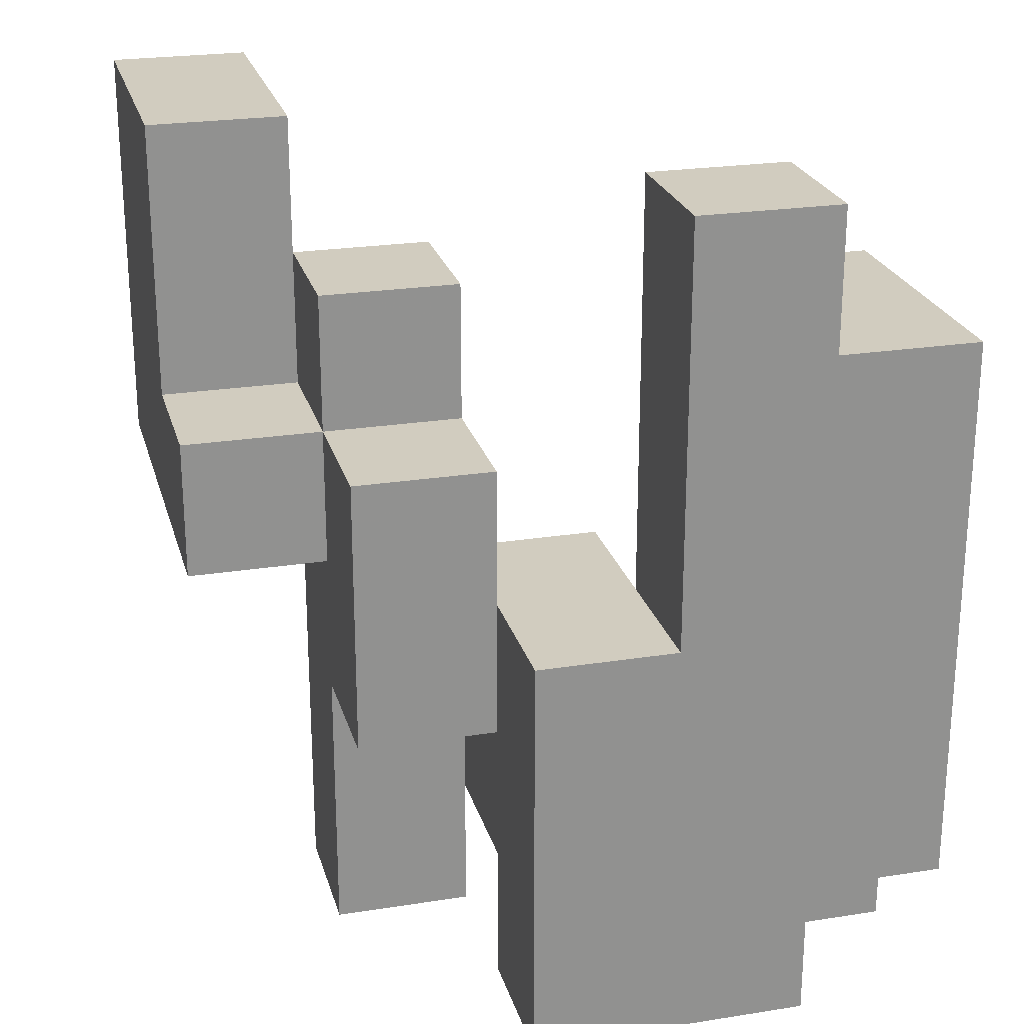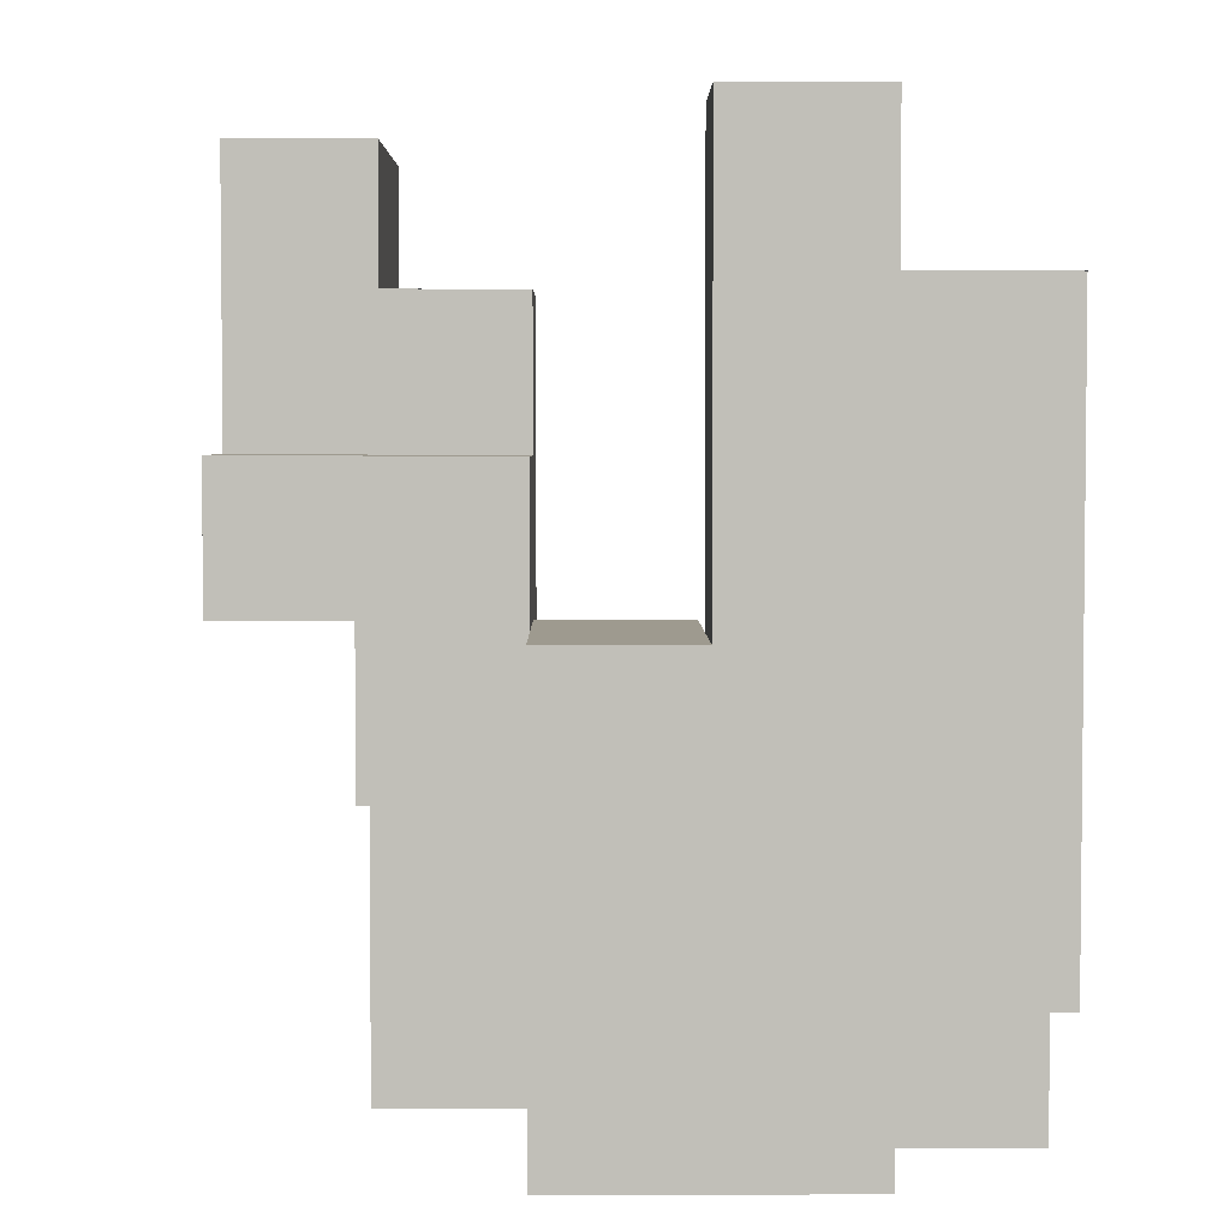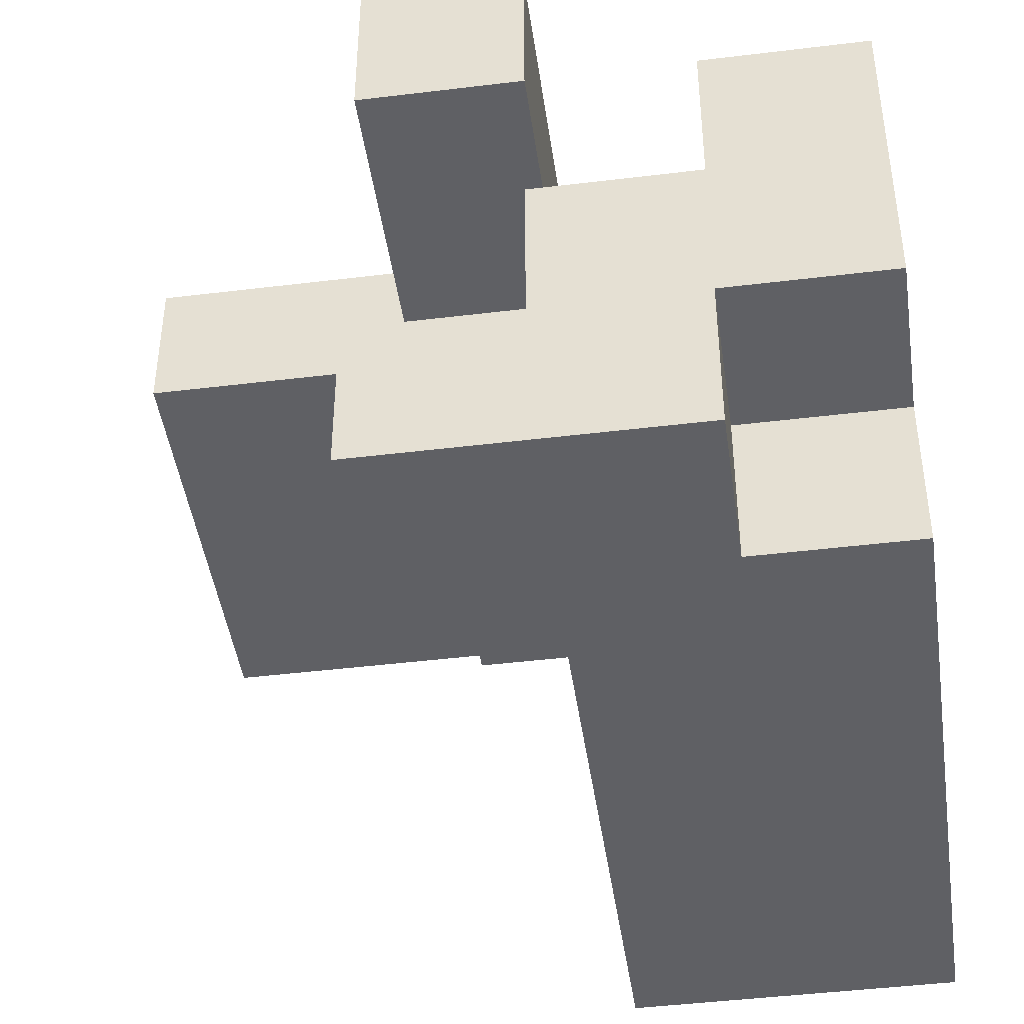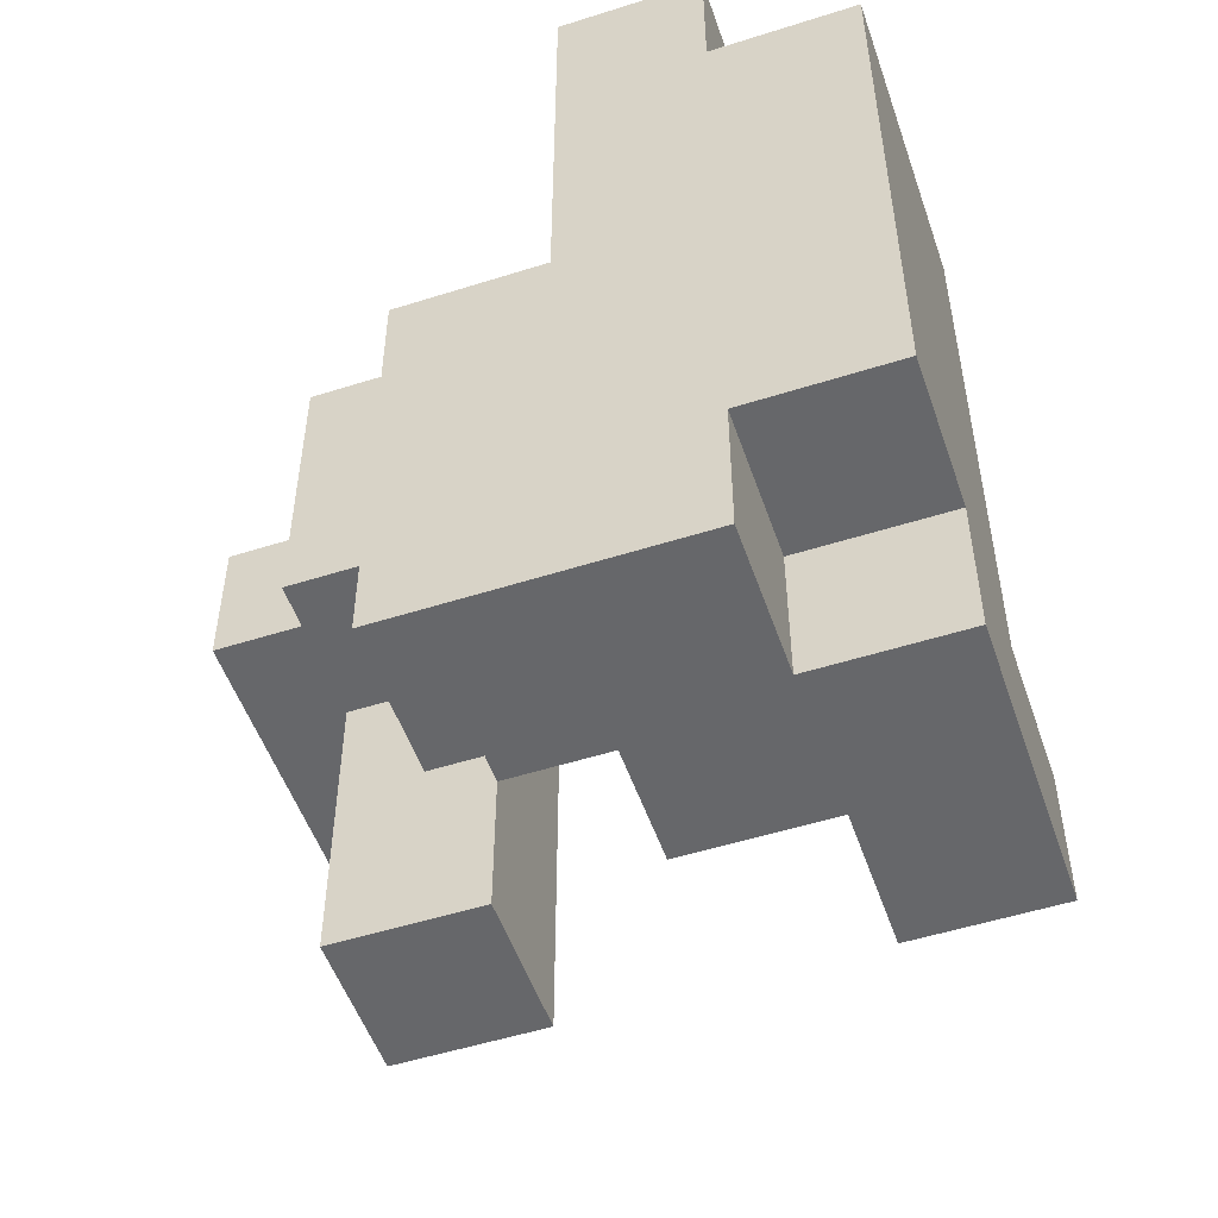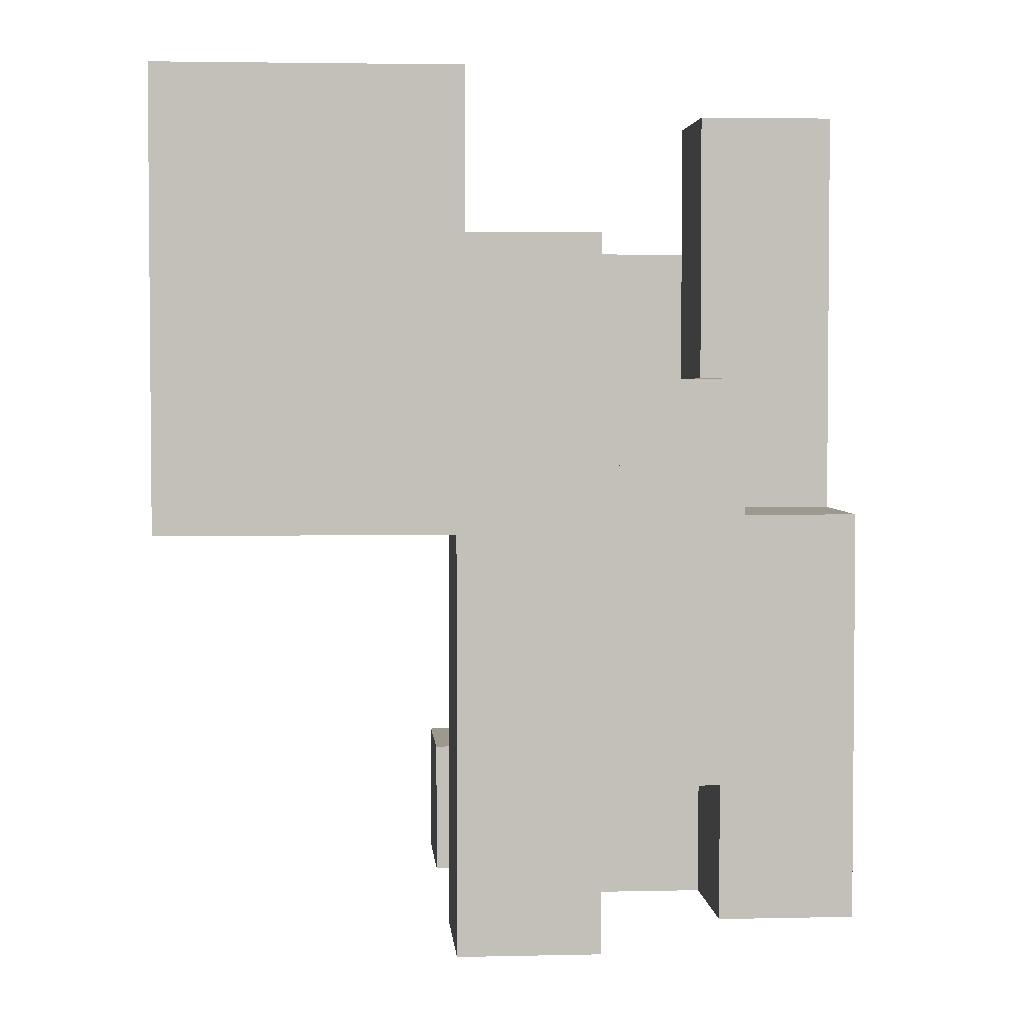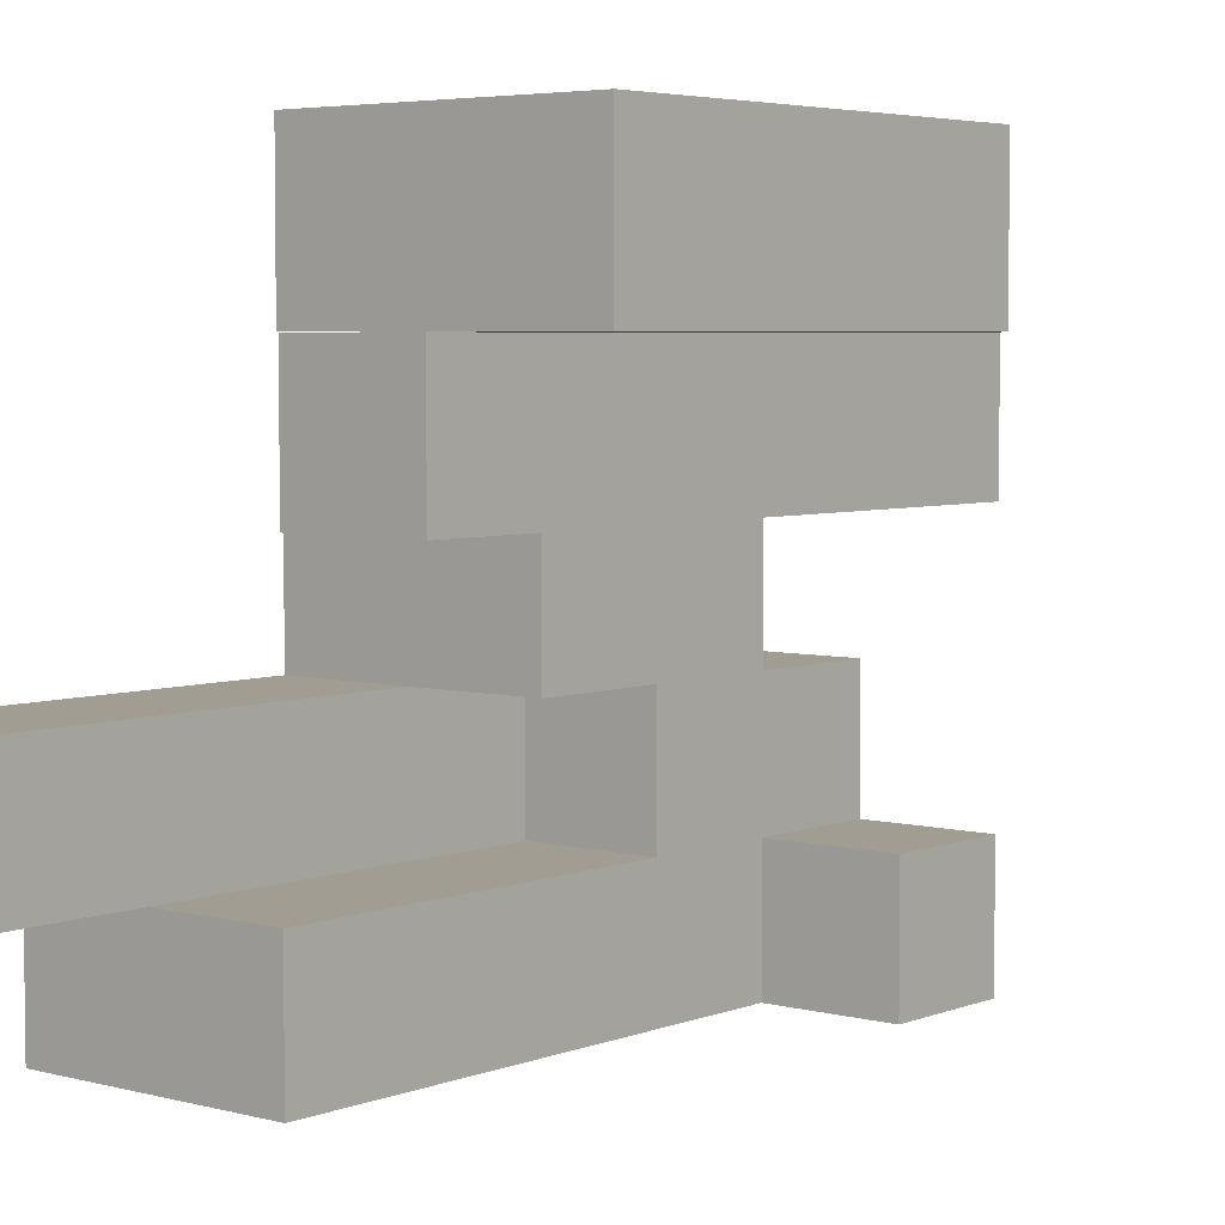
<metadata>
{"format":"obj","ext":"obj","renderer":"f3d","projection":"perspective","resolution":1024,"background":"white","views":[{"elev":24.0,"azim":-104.7,"up":"+Z"},{"elev":3.7,"azim":-90.5,"up":"+Z"},{"elev":-44.7,"azim":-171.9,"up":"+Y"},{"elev":-52.2,"azim":-71.1,"up":"+Z"},{"elev":3.3,"azim":175.5,"up":"+Z"},{"elev":4.7,"azim":39.7,"up":"+Y"}]}
</metadata>
<code>
v -0.625 -0.75 -0.75
v -0.625 -0.75 -0.5
v -0.625 -0.5 -0.5
v -0.625 -0.5 -0.75
v -0.375 -0.75 -0.75
v -0.375 -0.75 -0.5
v -0.375 -0.5 -0.75
v -0.125 -0.75 -0.75
v -0.125 -0.5 -0.75
v -0.125 -0.5 -0.5
v -0.125 -0.75 -0.5
v -0.375 -0.5 -0.5
v -0.875 -0.5 -0.75
v -0.875 -0.5 -0.5
v -0.875 -0.25 -0.5
v -0.875 -0.25 -0.75
v -0.625 -0.25 -0.75
v -0.375 -0.25 -0.75
v -0.375 -0.25 -0.5
v -0.625 -0.25 -0.5
v -0.875 0 -0.5
v -0.875 0 -0.75
v -0.625 0 -0.75
v -0.625 0 -0.5
v -0.375 0 -0.75
v -0.375 0 -0.5
v -0.375 0.25 -0.5
v -0.375 0.25 -0.75
v -0.125 0 -0.75
v -0.125 0.25 -0.75
v -0.125 0.25 -0.5
v -0.125 0 -0.5
v -0.875 -0.75 -0.5
v -0.875 -0.75 -0.25
v -0.875 -0.5 -0.25
v -0.625 -0.75 -0.25
v -0.375 -0.5 -0.25
v -0.375 -0.75 -0.25
v -0.875 -0.25 -0.25
v -0.375 -0.25 -0.25
v -0.625 -0.5 -0.25
v -0.625 -0.25 -0.25
v -0.875 0 -0.25
v -0.625 0 -0.25
v -0.375 0 -0.25
v -0.375 0.25 -0.25
v -0.125 0.25 -0.25
v -0.125 0 -0.25
v -0.875 -0.75 0
v -0.875 -0.5 0
v -0.625 -0.75 0
v -0.375 -0.5 0
v -0.375 -0.75 0
v -0.625 -0.5 0
v -0.875 -0.25 0
v -0.625 -0.25 0
v -0.875 0 0
v -0.625 0 0
v -0.375 0 0
v -0.375 -0.25 0
v -0.625 0.25 0
v -0.625 0.25 -0.25
v -0.375 0.25 0
v -0.125 0.25 0
v -0.125 0 0
v -0.875 -0.75 0.25
v -0.875 -0.5 0.25
v -0.625 -0.75 0.25
v -0.375 -0.5 0.25
v -0.375 -0.75 0.25
v -0.625 -0.5 0.25
v -0.875 -0.25 0.25
v -0.625 -0.25 0.25
v -0.625 0 0.25
v -0.625 0.25 0.25
v -0.375 0 0.25
v -0.375 0.25 0.25
v -0.125 0.25 0.25
v -0.125 0 0.25
v -0.375 0.5 0.25
v -0.375 0.5 0
v -0.125 0.5 0.25
v -0.125 0.5 0
v 0.125 0.25 0
v 0.125 0.25 0.25
v 0.125 0.5 0.25
v 0.125 0.5 0
v 0.375 0.25 0
v 0.375 0.5 0
v 0.375 0.5 0.25
v 0.375 0.25 0.25
v -0.875 -0.75 0.5
v -0.875 -0.5 0.5
v -0.625 -0.75 0.5
v -0.625 -0.5 0.5
v -0.375 -0.5 0.5
v -0.375 -0.75 0.5
v -0.875 -0.25 0.5
v -0.625 -0.25 0.5
v -0.375 0 0.5
v -0.375 0.25 0.5
v -0.125 0.25 0.5
v -0.125 0 0.5
v -0.125 0.5 0.5
v 0.125 0.25 0.5
v 0.125 0.5 0.5
v 0.375 0.5 0.5
v 0.375 0.25 0.5
v -0.875 -0.5 0.75
v -0.875 -0.25 0.75
v -0.625 -0.25 0.75
v -0.625 -0.5 0.75
v -0.125 0.25 0.75
v -0.125 0.5 0.75
v 0.125 0.25 0.75
v 0.125 0.5 0.75
v 0.375 0.5 0.75
v 0.375 0.25 0.75
f 1 2 3
f 1 3 4
f 1 5 6
f 1 6 2
f 1 4 7
f 1 7 5
f 8 9 10
f 8 10 11
f 5 8 11
f 5 11 6
f 7 12 10
f 7 10 9
f 5 7 9
f 5 9 8
f 6 11 10
f 6 10 12
f 13 14 15
f 13 15 16
f 13 4 3
f 13 3 14
f 13 16 17
f 13 17 4
f 7 18 19
f 7 19 12
f 17 20 19
f 17 19 18
f 4 17 18
f 4 18 7
f 16 15 21
f 16 21 22
f 17 23 24
f 17 24 20
f 22 21 24
f 22 24 23
f 16 22 23
f 16 23 17
f 25 26 27
f 25 27 28
f 29 30 31
f 29 31 32
f 25 29 32
f 25 32 26
f 28 27 31
f 28 31 30
f 25 28 30
f 25 30 29
f 33 34 35
f 33 35 14
f 33 2 36
f 33 36 34
f 33 14 3
f 33 3 2
f 6 12 37
f 6 37 38
f 2 6 38
f 2 38 36
f 14 35 39
f 14 39 15
f 12 19 40
f 12 40 37
f 41 37 40
f 41 40 42
f 15 39 43
f 15 43 21
f 21 43 44
f 21 44 24
f 19 26 45
f 19 45 40
f 24 44 45
f 24 45 26
f 20 24 26
f 20 26 19
f 26 45 46
f 26 46 27
f 32 31 47
f 32 47 48
f 26 32 48
f 26 48 45
f 27 46 47
f 27 47 31
f 34 49 50
f 34 50 35
f 34 36 51
f 34 51 49
f 38 37 52
f 38 52 53
f 36 38 53
f 36 53 51
f 41 54 52
f 41 52 37
f 35 50 55
f 35 55 39
f 41 42 56
f 41 56 54
f 39 55 57
f 39 57 43
f 43 57 58
f 43 58 44
f 55 56 58
f 55 58 57
f 40 45 59
f 40 59 60
f 42 40 60
f 42 60 56
f 56 60 59
f 56 59 58
f 44 58 61
f 44 61 62
f 62 61 63
f 62 63 46
f 44 62 46
f 44 46 45
f 48 47 64
f 48 64 65
f 45 48 65
f 45 65 59
f 46 63 64
f 46 64 47
f 49 66 67
f 49 67 50
f 49 51 68
f 49 68 66
f 53 52 69
f 53 69 70
f 51 53 70
f 51 70 68
f 54 71 69
f 54 69 52
f 50 67 72
f 50 72 55
f 54 56 73
f 54 73 71
f 55 72 73
f 55 73 56
f 58 74 75
f 58 75 61
f 58 59 76
f 58 76 74
f 61 75 77
f 61 77 63
f 74 76 77
f 74 77 75
f 65 64 78
f 65 78 79
f 59 65 79
f 59 79 76
f 63 77 80
f 63 80 81
f 81 80 82
f 81 82 83
f 63 81 83
f 63 83 64
f 77 78 82
f 77 82 80
f 64 84 85
f 64 85 78
f 83 82 86
f 83 86 87
f 64 83 87
f 64 87 84
f 88 89 90
f 88 90 91
f 84 88 91
f 84 91 85
f 87 86 90
f 87 90 89
f 84 87 89
f 84 89 88
f 66 92 93
f 66 93 67
f 66 68 94
f 66 94 92
f 92 94 95
f 92 95 93
f 70 69 96
f 70 96 97
f 68 70 97
f 68 97 94
f 71 95 96
f 71 96 69
f 94 97 96
f 94 96 95
f 67 93 98
f 67 98 72
f 71 73 99
f 71 99 95
f 72 98 99
f 72 99 73
f 76 100 101
f 76 101 77
f 79 78 102
f 79 102 103
f 76 79 103
f 76 103 100
f 77 101 102
f 77 102 78
f 100 103 102
f 100 102 101
f 78 102 104
f 78 104 82
f 78 85 105
f 78 105 102
f 82 104 106
f 82 106 86
f 91 90 107
f 91 107 108
f 85 91 108
f 85 108 105
f 86 106 107
f 86 107 90
f 93 109 110
f 93 110 98
f 95 99 111
f 95 111 112
f 93 95 112
f 93 112 109
f 98 110 111
f 98 111 99
f 109 112 111
f 109 111 110
f 102 113 114
f 102 114 104
f 102 105 115
f 102 115 113
f 104 114 116
f 104 116 106
f 113 115 116
f 113 116 114
f 108 107 117
f 108 117 118
f 105 108 118
f 105 118 115
f 106 116 117
f 106 117 107
f 115 118 117
f 115 117 116

</code>
